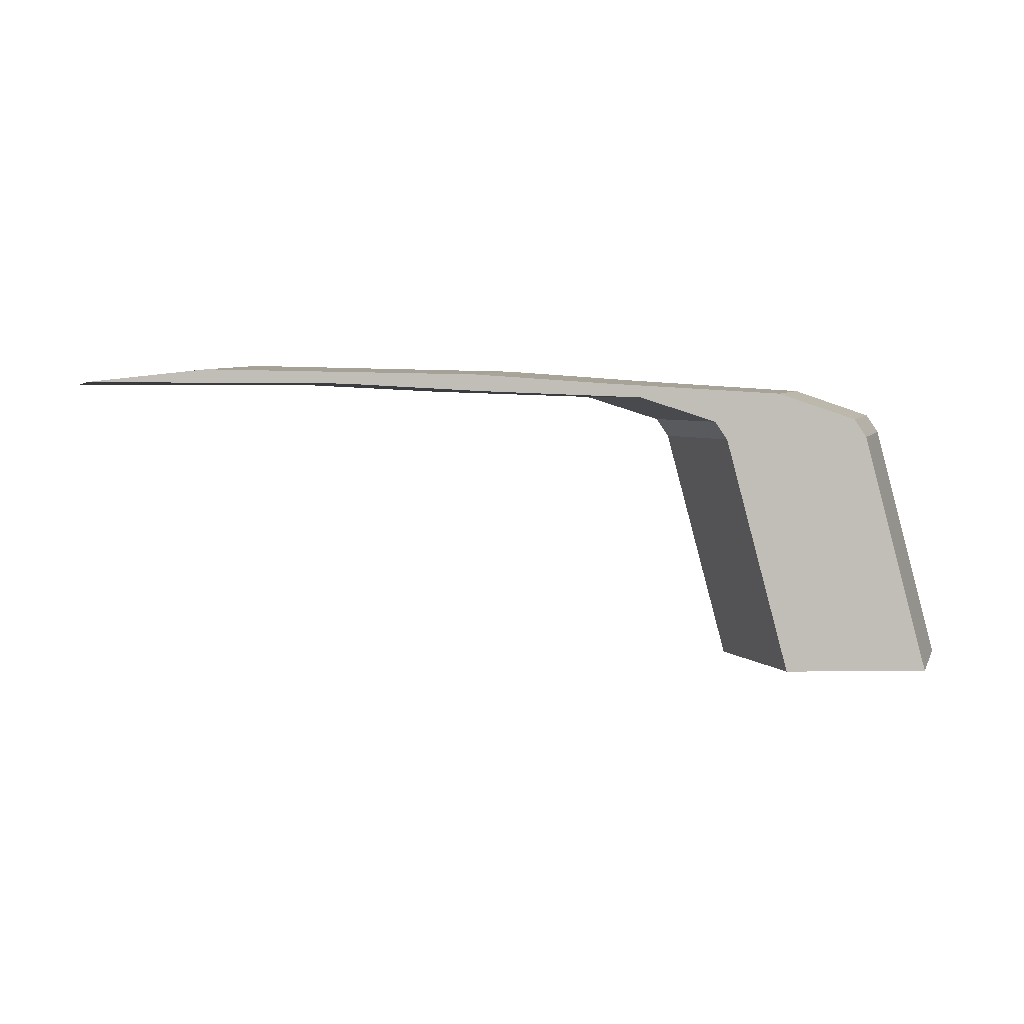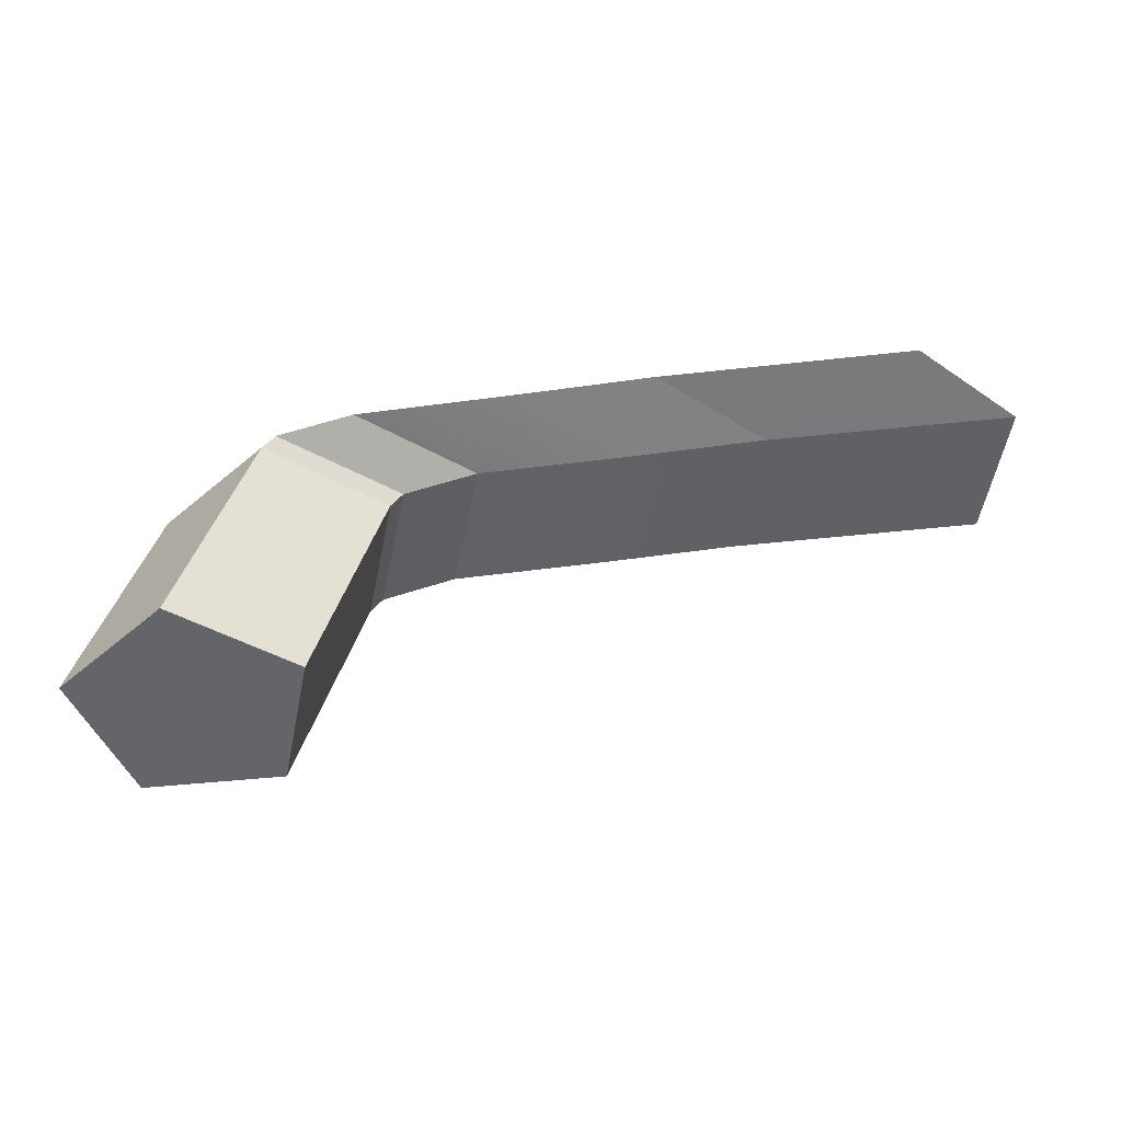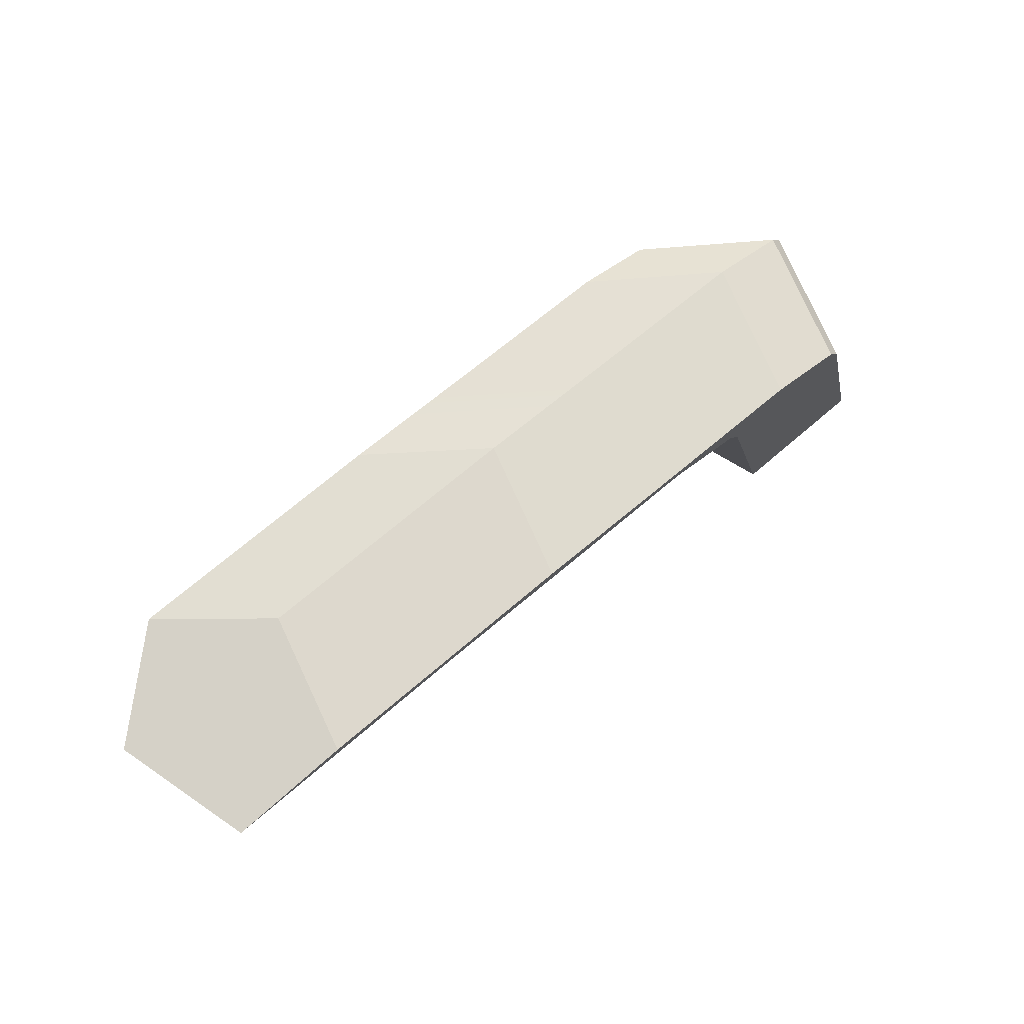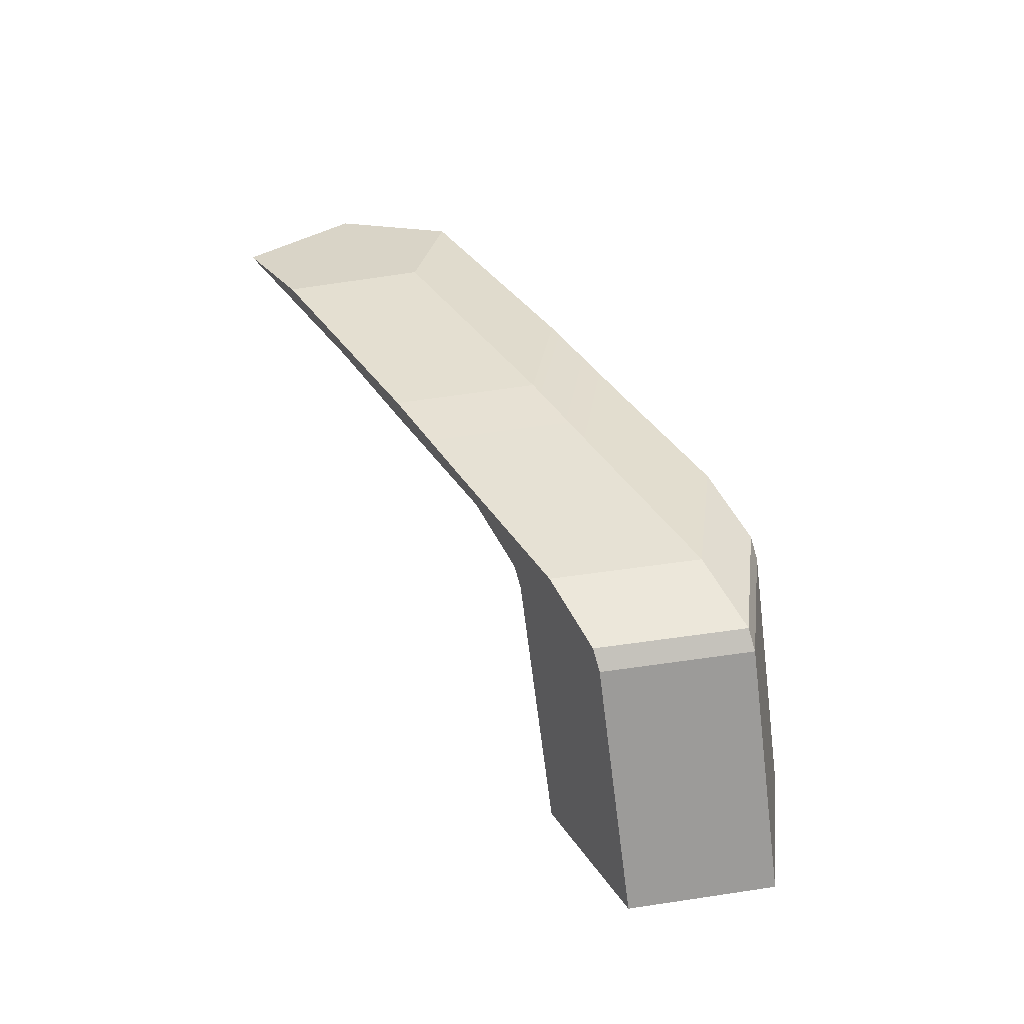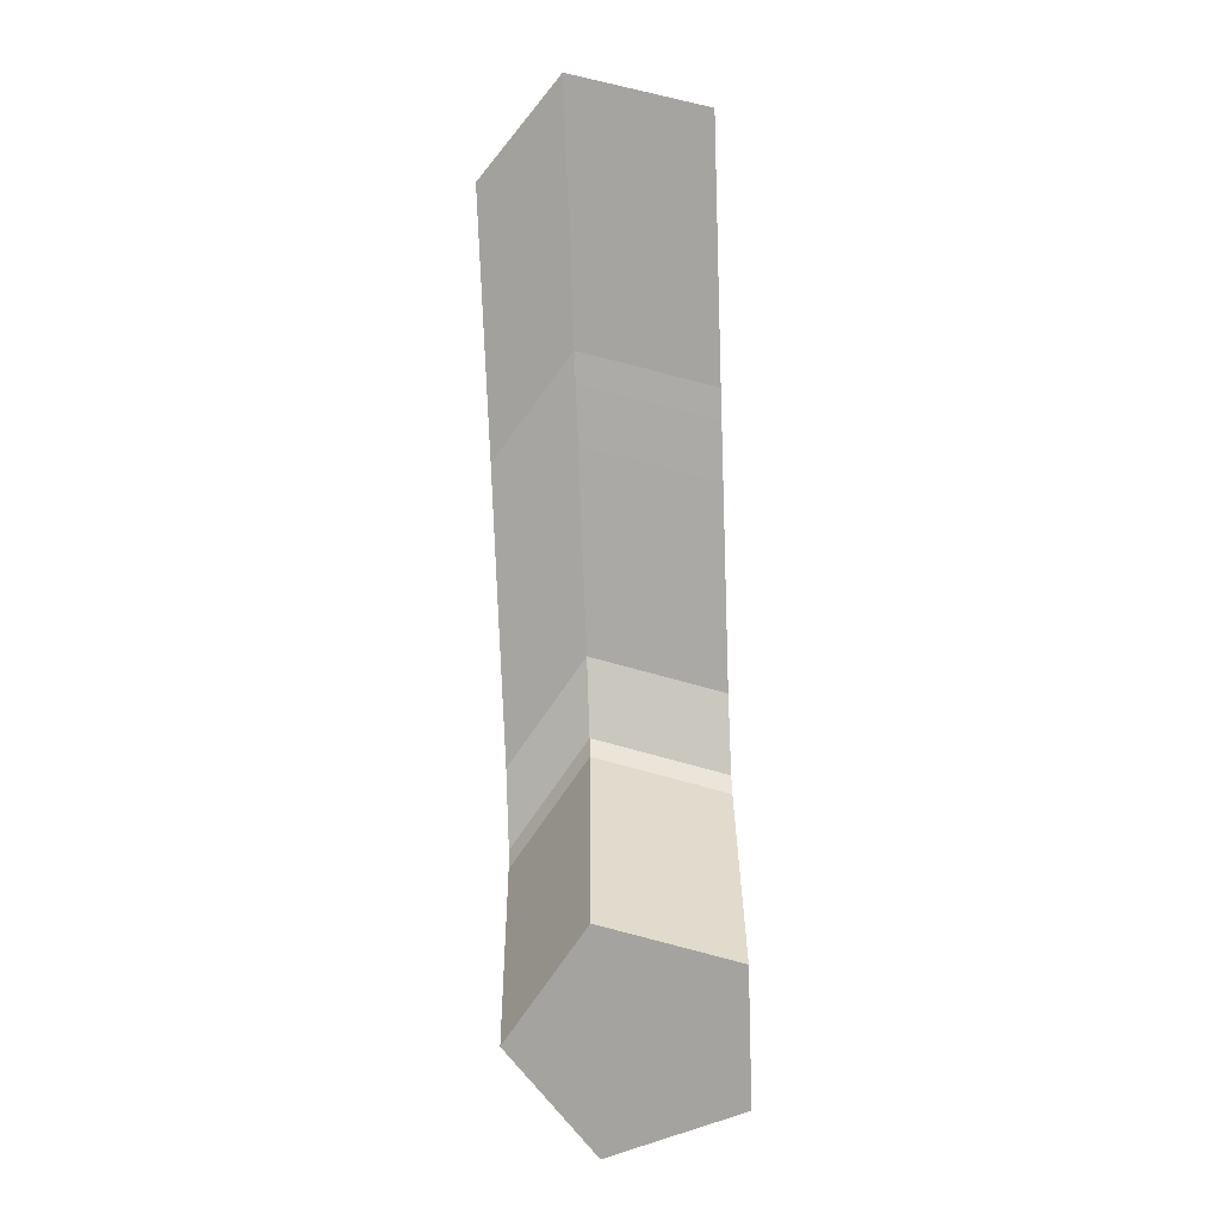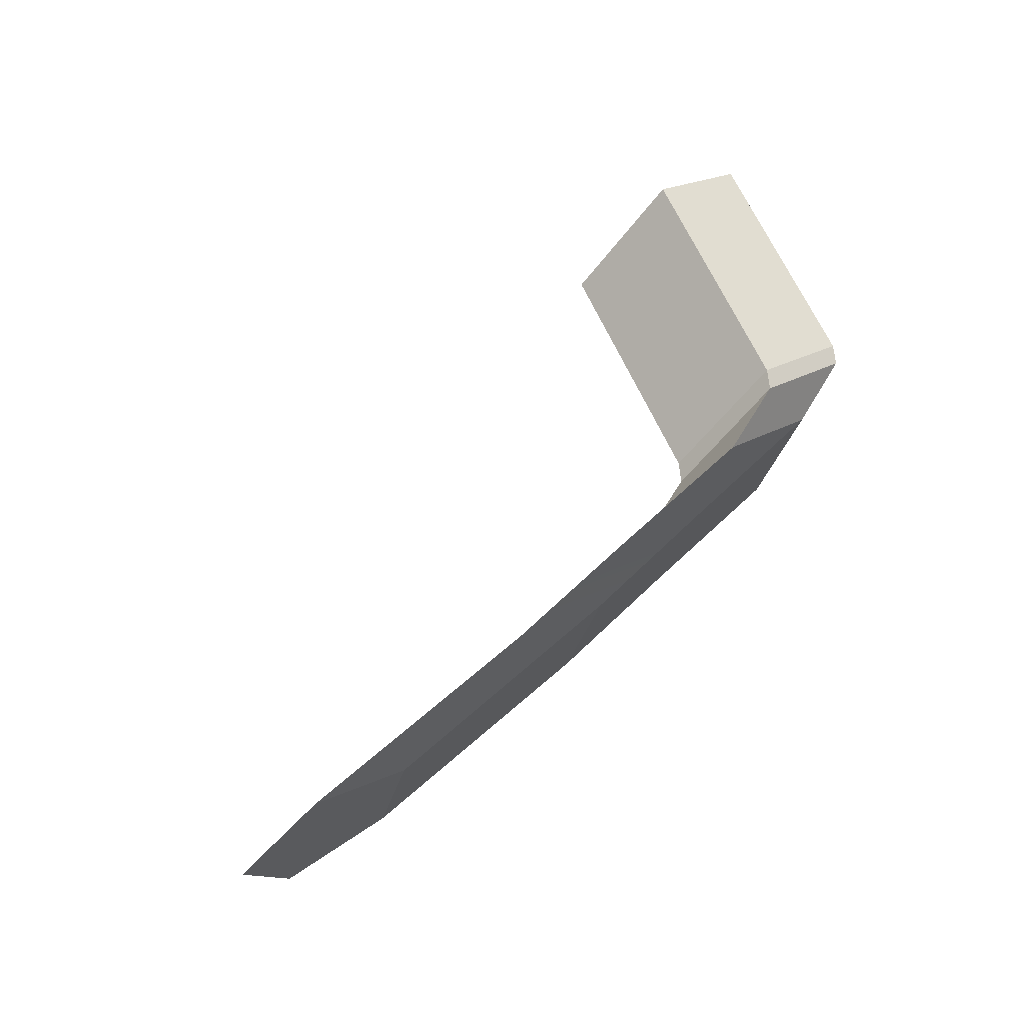
<metadata>
{"format":"obj","ext":"obj","renderer":"f3d","projection":"perspective","resolution":1024,"background":"white","views":[{"elev":4.4,"azim":-2.0,"up":"+Z"},{"elev":-51.5,"azim":-173.6,"up":"+Z"},{"elev":72.1,"azim":-40.5,"up":"+Z"},{"elev":35.1,"azim":60.9,"up":"+Z"},{"elev":-73.0,"azim":-87.9,"up":"+Z"},{"elev":68.1,"azim":-39.8,"up":"+Y"}]}
</metadata>
<code>
g Wire.002
v -0 0.01 -0.01
v 0.009511 0.00309 -0.01
v 0.004204 0.00309 0.009835
v -0.005253 0.01 0.009677
v 0.009511 0.00309 -0.01
v 0.005878 -0.00809 -0.01
v 0.0005918 -0.00809 0.009774
v 0.004204 0.00309 0.009835
v 0.005878 -0.00809 -0.01
v -0.005878 -0.00809 -0.01
v -0.0111 -0.00809 0.009579
v 0.0005918 -0.00809 0.009774
v -0.0004221 -0.00809 0.01126
v -0.01211 -0.00809 0.01106
v -0.006755 -0.00809 0.0134
v -0.01834 -0.00809 0.01308
v -0.02073 -0.00809 0.01422
v -0.03187 -0.00809 0.01363
v -0.03221 -0.00809 0.015
v -0.04293 -0.00809 0.01425
v -0.0543 -0.00809 0.01542
v -0.064 -0.00809 0.01438
v -0.005878 -0.00809 -0.01
v -0.009511 0.00309 -0.01
v -0.01471 0.00309 0.009518
v -0.0111 -0.00809 0.009579
v -0.009511 0.00309 -0.01
v -0 0.01 -0.01
v -0.005253 0.01 0.009677
v -0.01471 0.00309 0.009518
v 0.005878 -0.00809 -0.01
v 0.009511 0.00309 -0.01
v -0 0.01 -0.01
v -0.005878 -0.00809 -0.01
v -0.009511 0.00309 -0.01
v -0.006267 0.01 0.01116
v -0.01255 0.01 0.01324
v -0.02192 0.00309 0.01299
v -0.01572 0.00309 0.011
v -0.01471 0.00309 0.009518
v -0.01572 0.00309 0.011
v -0.01211 -0.00809 0.01106
v -0.0111 -0.00809 0.009579
v 0.0005918 -0.00809 0.009774
v -0.0004221 -0.00809 0.01126
v 0.00319 0.00309 0.01132
v 0.004204 0.00309 0.009835
v -0.005253 0.01 0.009677
v -0.006267 0.01 0.01116
v -0.01572 0.00309 0.011
v -0.01471 0.00309 0.009518
v 0.004204 0.00309 0.009835
v 0.00319 0.00309 0.01132
v -0.006267 0.01 0.01116
v -0.005253 0.01 0.009677
v -0.02192 0.00309 0.01299
v -0.03187 -0.00809 0.01363
v -0.01834 -0.00809 0.01308
v -0.03531 0.00309 0.01345
v -0.04293 -0.00809 0.01425
v -0.04624 0.00309 0.01401
v 0.00319 0.00309 0.01132
v -0.003176 0.00309 0.01349
v -0.01255 0.01 0.01324
v -0.006267 0.01 0.01116
v -0.01572 0.00309 0.011
v -0.02192 0.00309 0.01299
v -0.01834 -0.00809 0.01308
v -0.01211 -0.00809 0.01106
v -0.0004221 -0.00809 0.01126
v -0.006755 -0.00809 0.0134
v -0.003176 0.00309 0.01349
v 0.00319 0.00309 0.01132
v -0.0263 0.01 0.01392
v -0.03757 0.01 0.01462
v -0.04624 0.00309 0.01401
v -0.03531 0.00309 0.01345
v -0.01255 0.01 0.01324
v -0.02192 0.00309 0.01299
v -0.006755 -0.00809 0.0134
v -0.01729 0.00309 0.0144
v -0.003176 0.00309 0.01349
v -0.02073 -0.00809 0.01422
v -0.0289 0.00309 0.01523
v -0.03221 -0.00809 0.015
v -0.003176 0.00309 0.01349
v -0.0263 0.01 0.01392
v -0.01255 0.01 0.01324
v -0.01729 0.00309 0.0144
v -0.03757 0.01 0.01462
v -0.0289 0.00309 0.01523
v -0.04624 0.00309 0.01401
v -0.067 0.00309 0.01406
v -0.064 -0.00809 0.01438
v -0.04293 -0.00809 0.01425
v -0.05915 0.01 0.0149
v -0.0513 0.00309 0.01574
v -0.0543 -0.00809 0.01542
v -0.064 -0.00809 0.01438
v -0.067 0.00309 0.01406
v -0.03221 -0.00809 0.015
v -0.0543 -0.00809 0.01542
v -0.0513 0.00309 0.01574
v -0.0289 0.00309 0.01523
v -0.03757 0.01 0.01462
v -0.05915 0.01 0.0149
v -0.067 0.00309 0.01406
v -0.04624 0.00309 0.01401
v -0.0289 0.00309 0.01523
v -0.0513 0.00309 0.01574
v -0.05915 0.01 0.0149
v -0.03757 0.01 0.01462
g Wire.002_0
f 3 2 1
f 4 3 1
f 7 6 5
f 8 7 5
f 11 10 9
f 12 11 9
f 12 13 11
f 13 14 11
f 13 15 14
f 15 16 14
f 15 17 16
f 17 18 16
f 17 19 18
f 19 20 18
f 19 21 20
f 21 22 20
f 25 24 23
f 26 25 23
f 29 28 27
f 30 29 27
f 33 32 31
f 31 34 33
f 34 35 33
f 38 37 36
f 39 38 36
f 42 41 40
f 43 42 40
f 46 45 44
f 47 46 44
f 50 49 48
f 51 50 48
f 54 53 52
f 55 54 52
f 58 57 56
f 57 59 56
f 57 60 59
f 60 61 59
f 64 63 62
f 65 64 62
f 68 67 66
f 69 68 66
f 72 71 70
f 73 72 70
f 76 75 74
f 77 76 74
f 77 74 78
f 79 77 78
f 82 81 80
f 81 83 80
f 81 84 83
f 84 85 83
f 88 87 86
f 87 89 86
f 87 90 89
f 90 91 89
f 94 93 92
f 95 94 92
f 98 97 96
f 96 99 98
f 96 100 99
f 103 102 101
f 104 103 101
f 107 106 105
f 108 107 105
f 111 110 109
f 112 111 109

</code>
